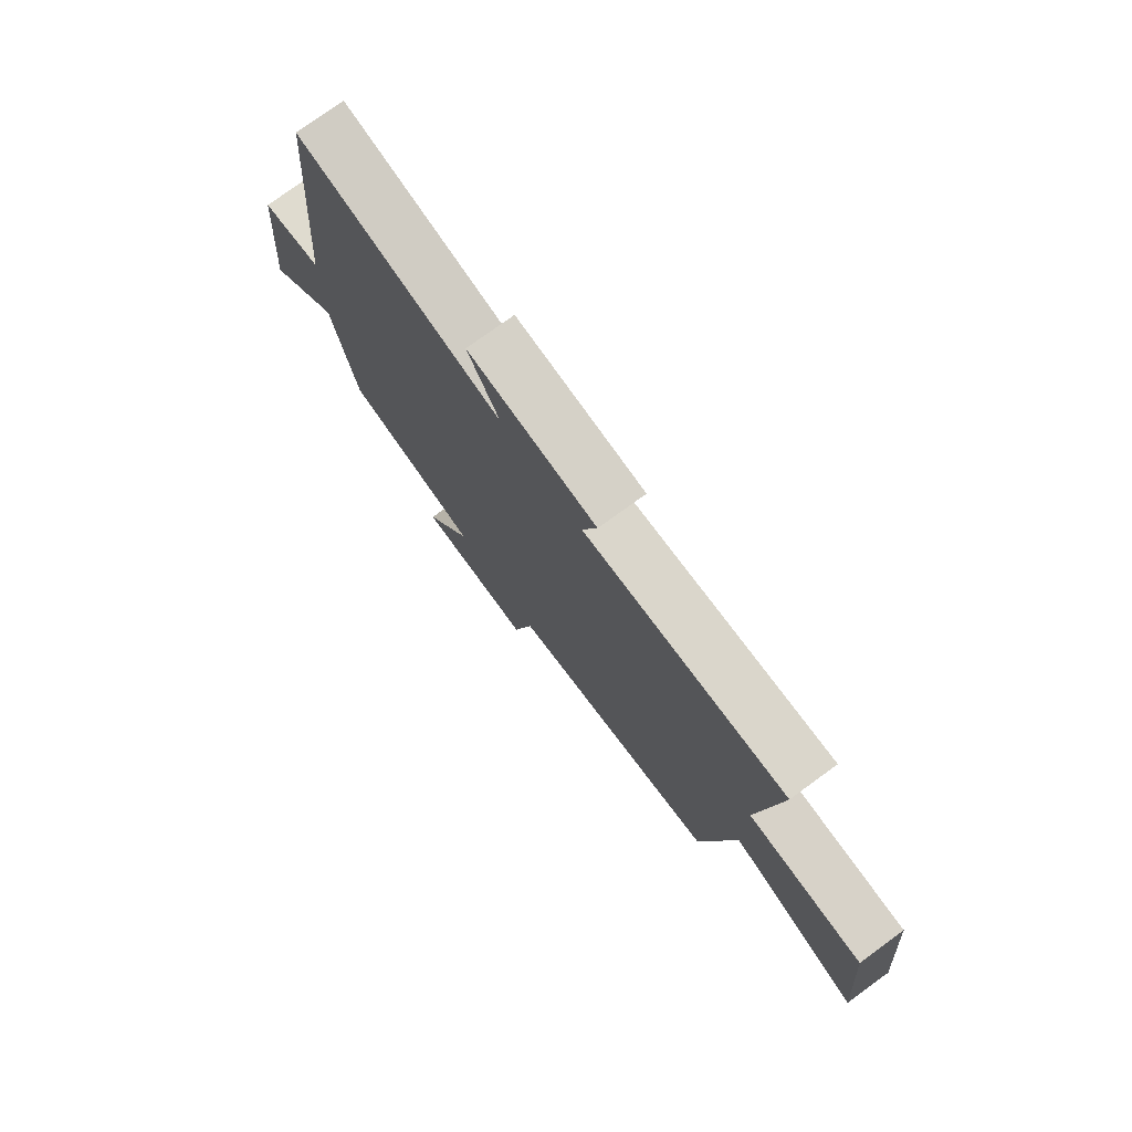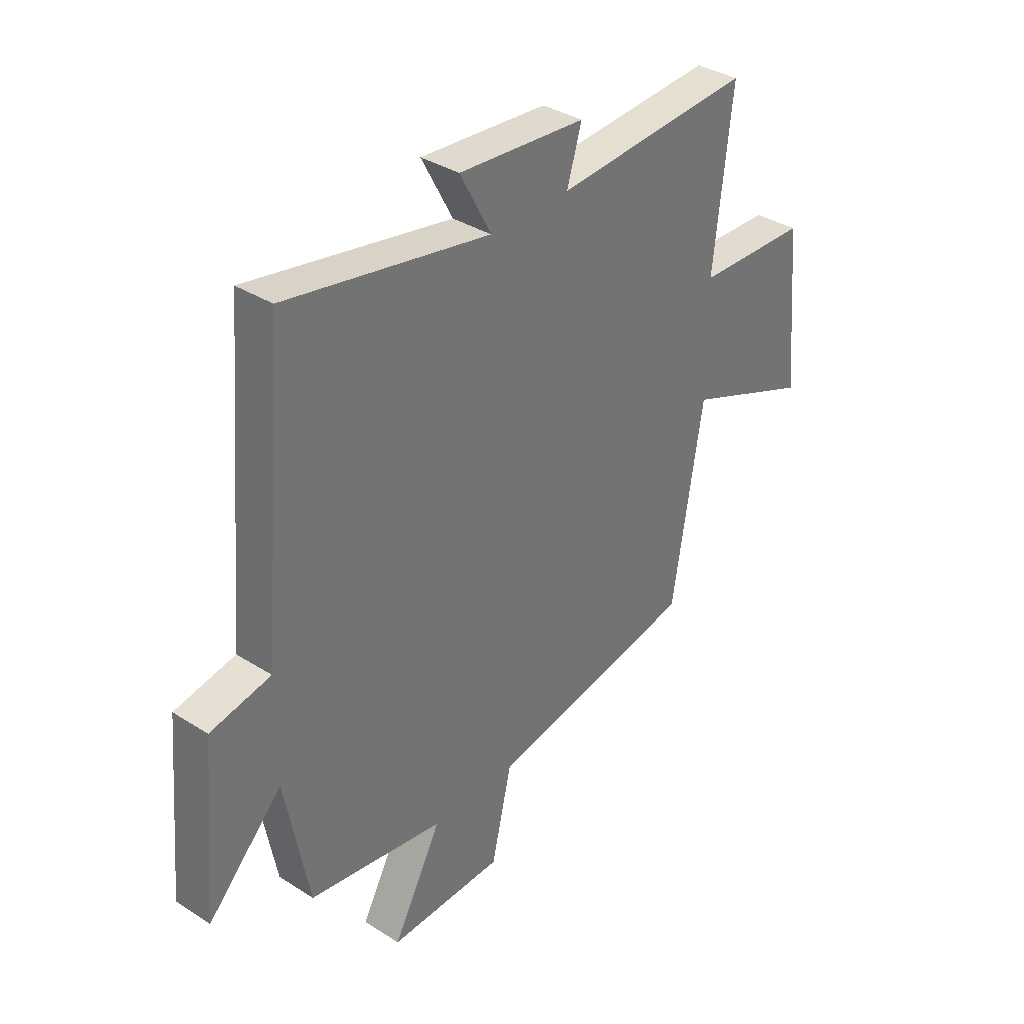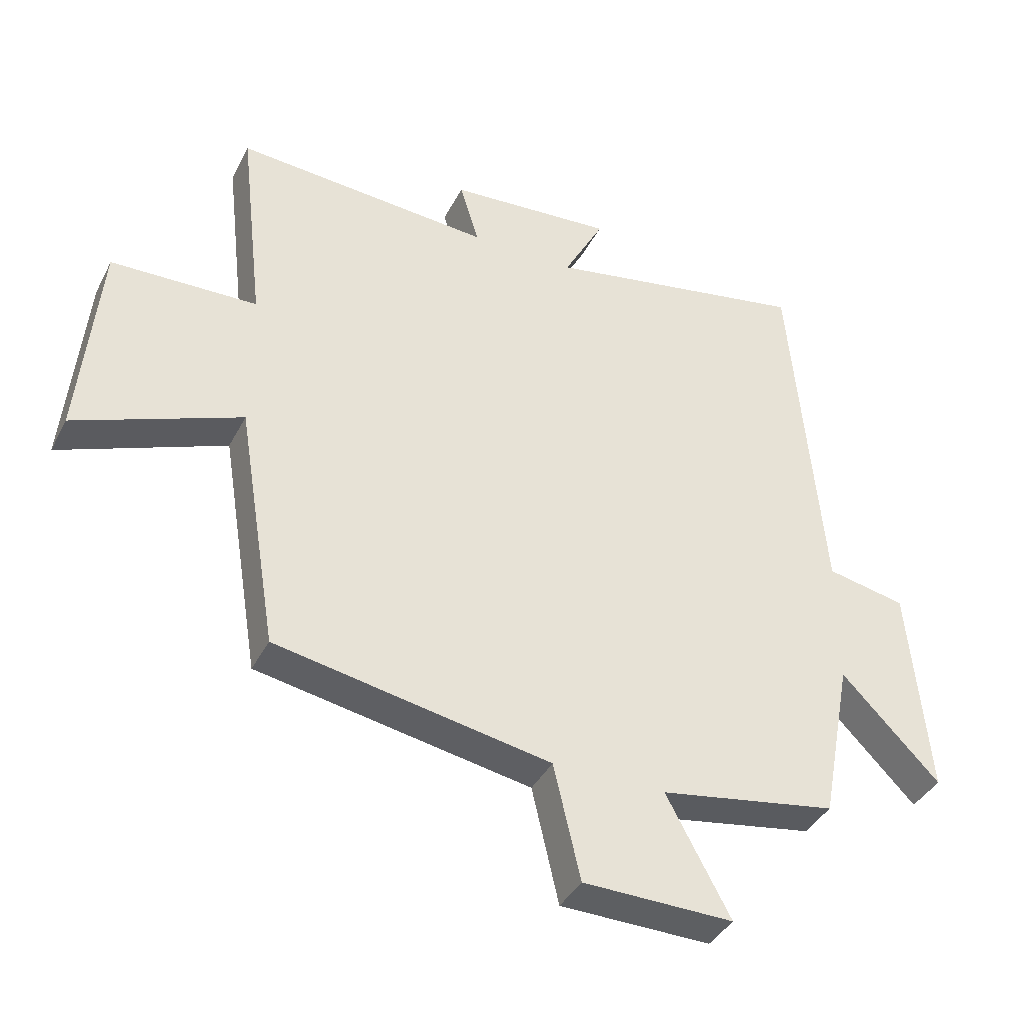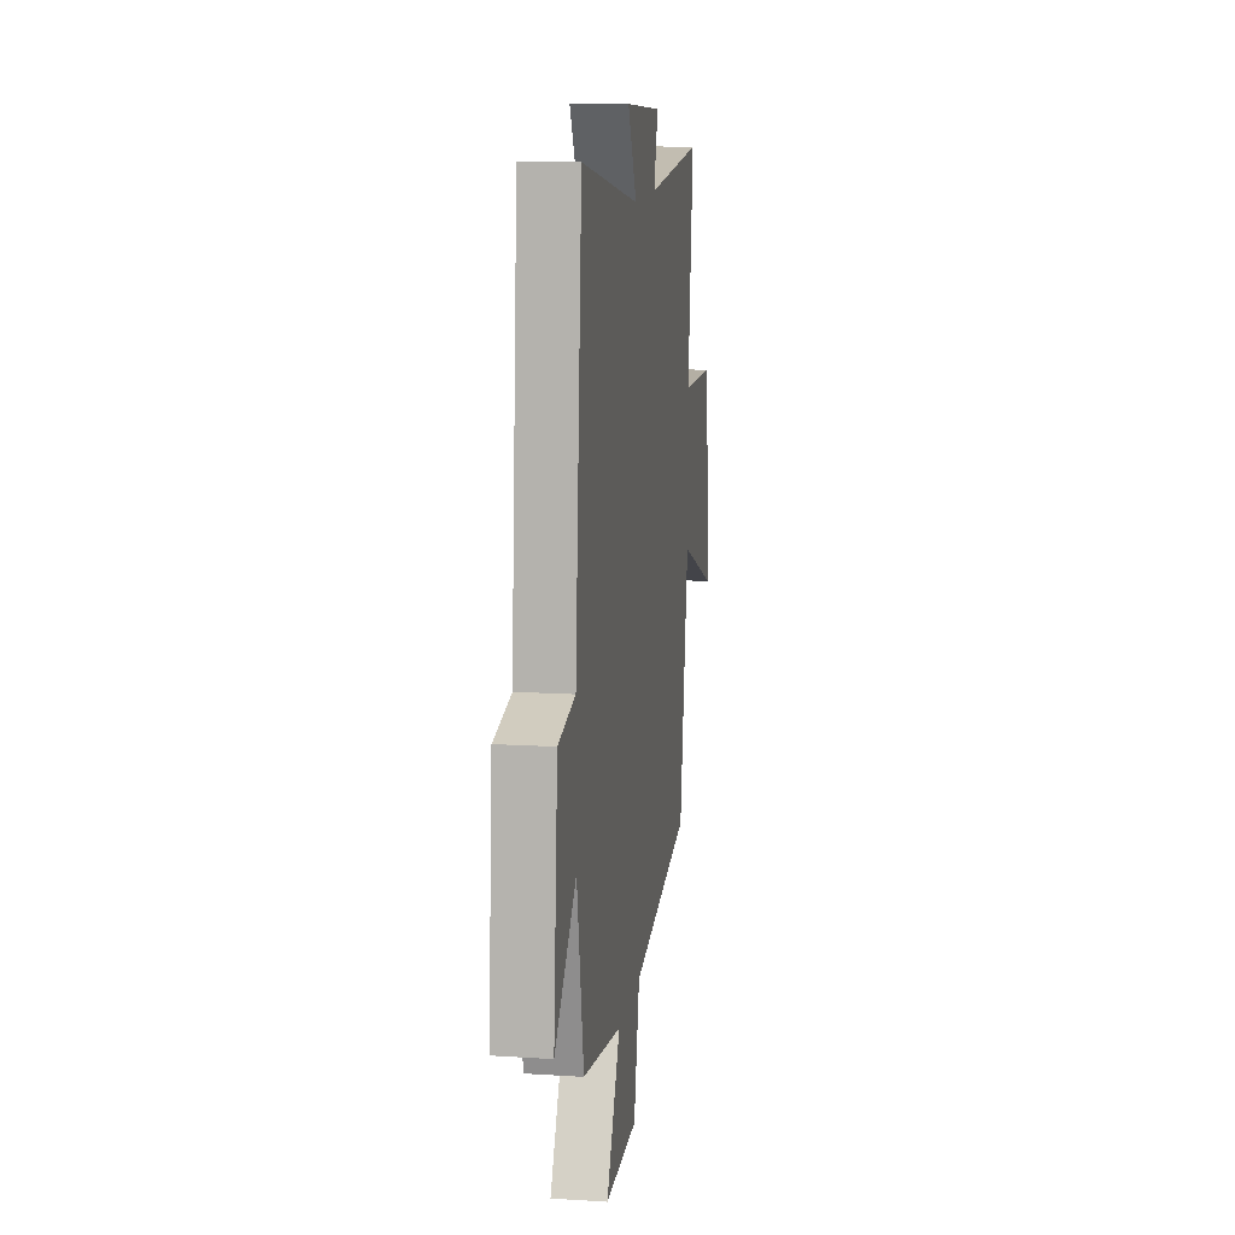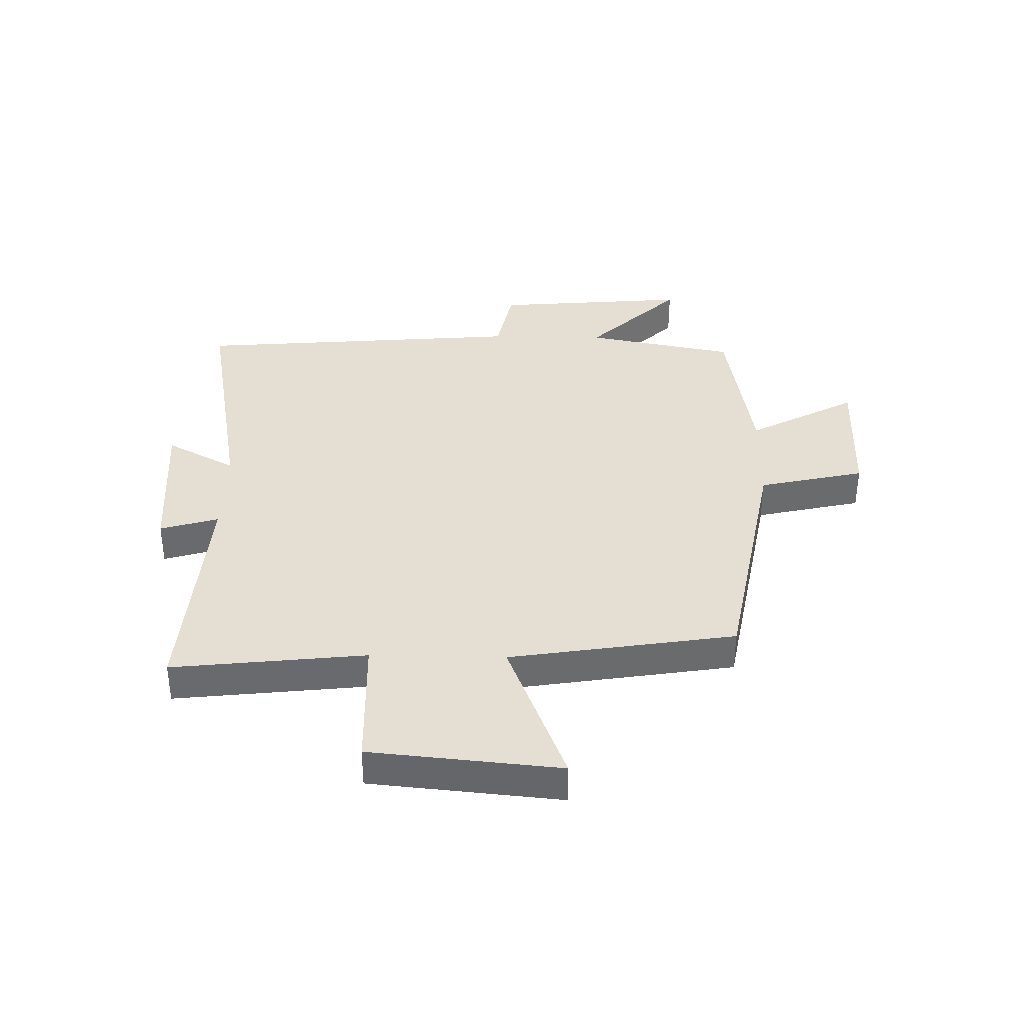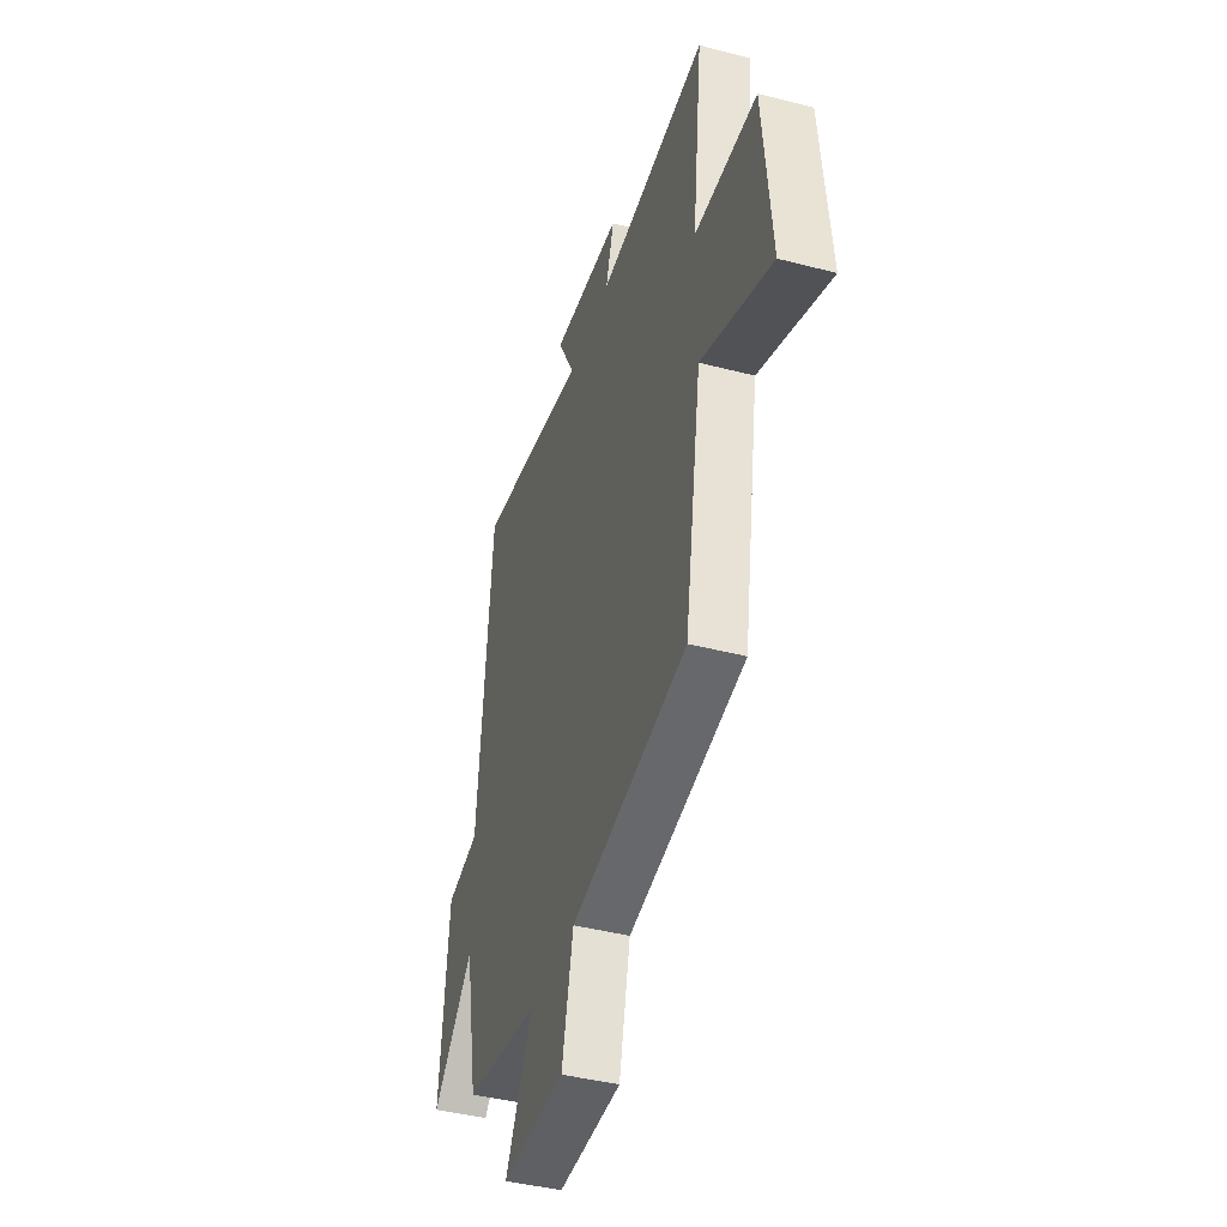
<metadata>
{"format":"obj","ext":"obj","renderer":"f3d","projection":"perspective","resolution":1024,"background":"white","views":[{"elev":76.3,"azim":54.0,"up":"+Z"},{"elev":35.5,"azim":-49.8,"up":"+Z"},{"elev":-39.2,"azim":155.0,"up":"+Z"},{"elev":13.0,"azim":-81.7,"up":"+Z"},{"elev":37.2,"azim":91.3,"up":"+Y"},{"elev":-42.3,"azim":72.7,"up":"+Z"}]}
</metadata>
<code>
v 0.437 0.07 -0.421
v 0.006 0.07 -0.5
v -0.036 0.07 -0.682
v -0.272 0.07 -0.686
v -0.172 0.07 -0.5
v -0.451 0.07 -0.453
v -0.5 0.07 -0.195
v -0.654 0.07 -0.352
v -0.624 0.07 -0.016
v -0.5 0.07 0.009
v -0.451 0.07 0.578
v -0.033 0.07 0.5
v -0.097 0.07 0.62
v 0.163 0.07 0.6
v 0.133 0.07 0.5
v 0.538 0.07 0.528
v 0.5 0.07 0.196
v 0.73 0.07 0.189
v 0.76 0.07 -0.137
v 0.5 0.07 -0.034
v 0.437 0 -0.421
v 0.006 0 -0.5
v -0.036 0 -0.682
v -0.272 0 -0.686
v -0.172 0 -0.5
v -0.451 0 -0.453
v -0.5 0 -0.195
v -0.654 0 -0.352
v -0.624 0 -0.016
v -0.5 0 0.009
v -0.451 0 0.578
v -0.033 0 0.5
v -0.097 0 0.62
v 0.163 0 0.6
v 0.133 0 0.5
v 0.538 0 0.528
v 0.5 0 0.196
v 0.73 0 0.189
v 0.76 0 -0.137
v 0.5 0 -0.034
f 17 18 19 20
f 17 20 1 2
f 15 16 17 2
f 12 13 14 15
f 12 15 2 3
f 10 11 12 3
f 7 8 9 10
f 5 6 7 10
f 5 10 3
f 3 4 5
f 40 39 38 37
f 22 21 40 37
f 22 37 36 35
f 35 34 33 32
f 23 22 35 32
f 23 32 31 30
f 30 29 28 27
f 30 27 26 25
f 23 30 25
f 25 24 23
f 1 21 22 2
f 2 22 23 3
f 3 23 24 4
f 4 24 25 5
f 5 25 26 6
f 6 26 27 7
f 7 27 28 8
f 8 28 29 9
f 9 29 30 10
f 10 30 31 11
f 11 31 32 12
f 12 32 33 13
f 13 33 34 14
f 14 34 35 15
f 15 35 36 16
f 16 36 37 17
f 17 37 38 18
f 18 38 39 19
f 19 39 40 20
f 20 40 21 1

</code>
